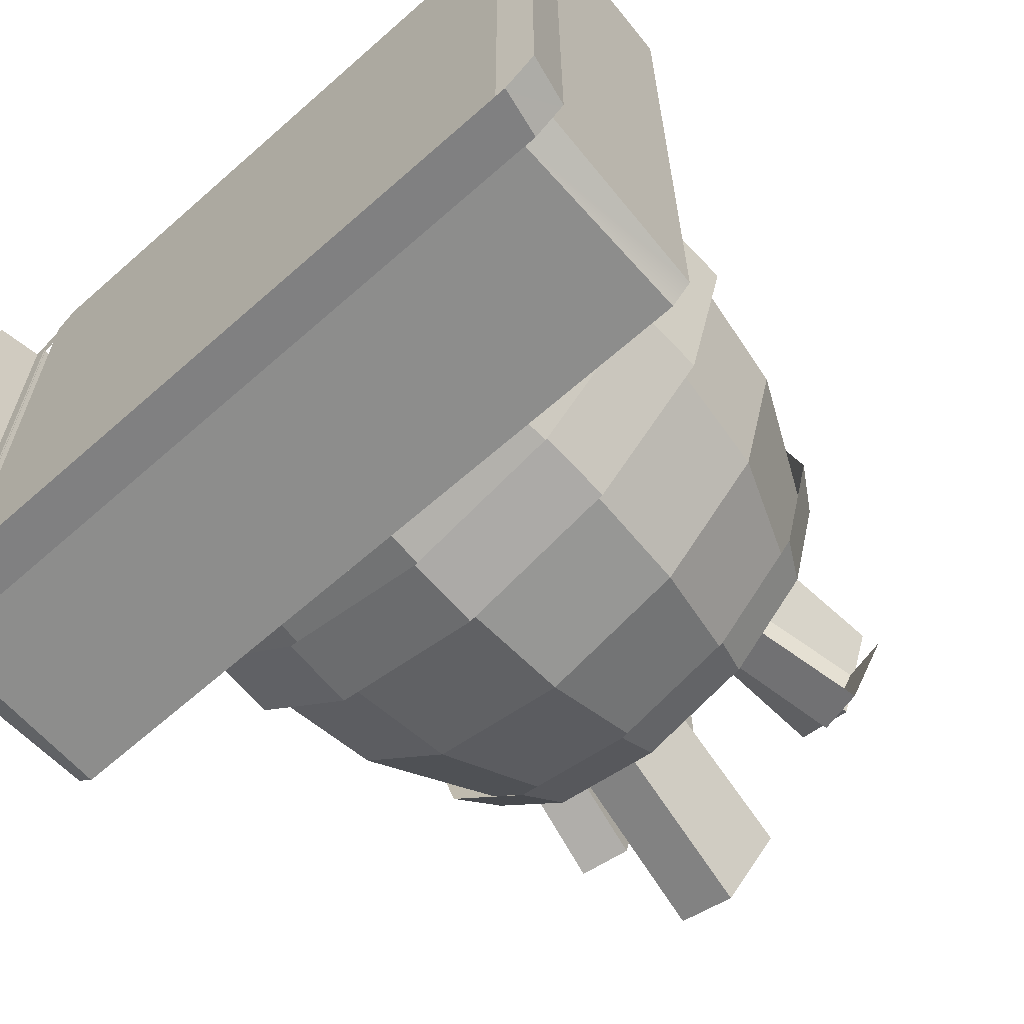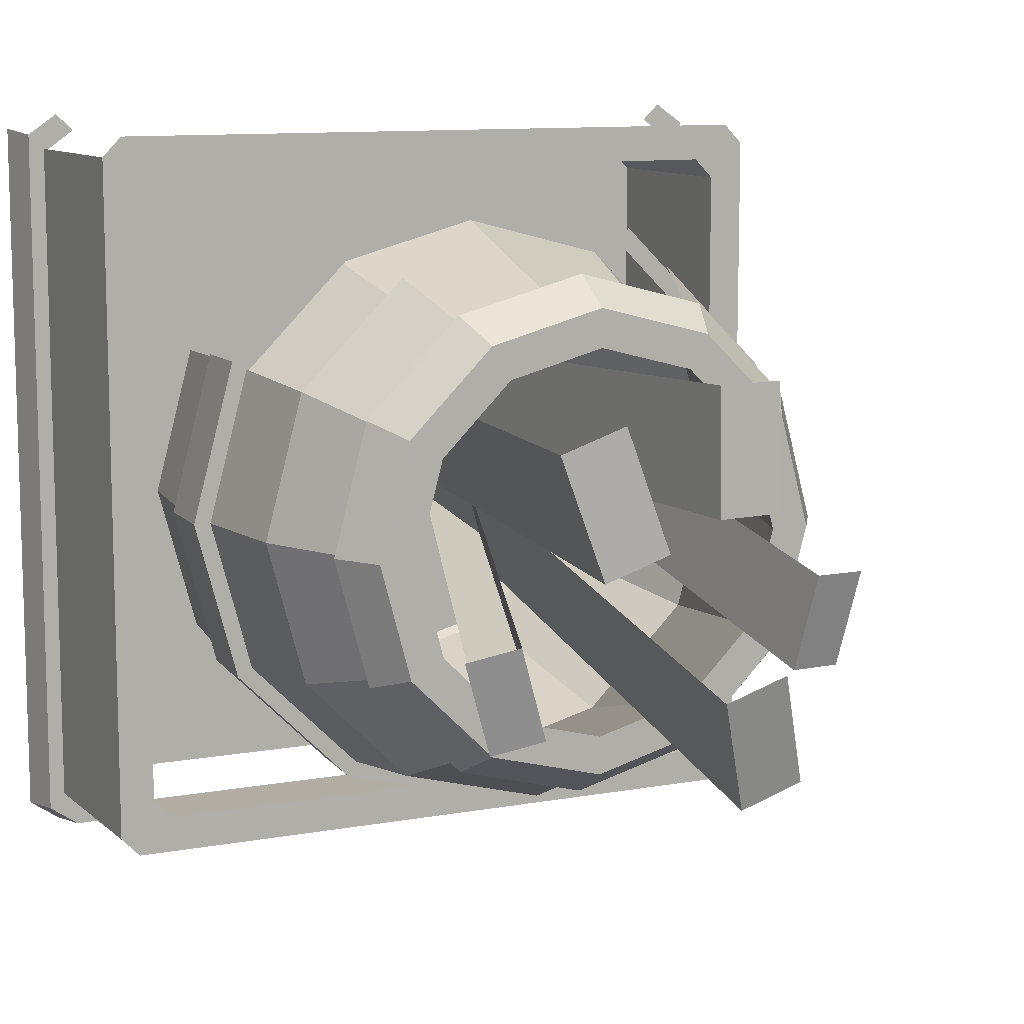
<metadata>
{"format":"obj","ext":"obj","renderer":"f3d","projection":"perspective","resolution":1024,"background":"white","views":[{"elev":-64.4,"azim":41.7,"up":"+Z"},{"elev":10.6,"azim":155.3,"up":"+Z"}]}
</metadata>
<code>
g obj_prop1_1
v -0.4403 0.2992 -0.4783
v 0.4403 0.05589 -0.4783
v 0.4403 0.2992 -0.4783
v -0.4403 0.05589 -0.4783
v -0.4654 0.2992 0.4525
v -0.4772 0.05589 -0.4525
v -0.4654 0.2992 -0.4525
v -0.4772 0.05589 0.4525
v 0.4654 0.2992 -0.4525
v 0.4772 0.05589 0.4525
v 0.4654 0.2992 0.4525
v 0.4772 0.05589 -0.4525
v -0.4654 0.2992 -0.4525
v -0.419 0.2992 0.4048
v -0.4654 0.2992 0.4525
v -0.419 0.2992 -0.4048
v -0.3939 0.2992 -0.4306
v -0.4403 0.2992 -0.4783
v 0.4403 0.2992 -0.4783
v 0.3939 0.2992 -0.4306
v 0.419 0.2992 -0.4048
v 0.4654 0.2992 -0.4525
v 0.4654 0.2992 0.4525
v 0.419 0.2992 0.4048
v -0.419 0.2992 -0.4048
v -0.419 0.03878 0.4048
v -0.419 0.2992 0.4048
v -0.419 0.03878 -0.4048
v -0.3939 0.2992 0.4306
v 0.3939 0.03878 0.4306
v 0.3939 0.2992 0.4306
v -0.3939 0.03878 0.4306
v 0.419 0.2992 0.4048
v 0.419 0.03878 -0.4048
v 0.419 0.2992 -0.4048
v 0.419 0.03878 0.4048
v 0.419 0.03878 0.4048
v 0.3939 0.03878 -0.4306
v 0.419 0.03878 -0.4048
v -0.3939 0.03878 -0.4306
v -0.419 0.03878 -0.4048
v 0.3939 0.03878 0.4306
v -0.3939 0.03878 0.4306
v -0.419 0.03878 0.4048
v -0.4772 0.05589 -0.4525
v -0.4403 0.2992 -0.4783
v -0.4654 0.2992 -0.4525
v -0.4403 0.05589 -0.4783
v 0.4403 0.05589 -0.4783
v 0.4654 0.2992 -0.4525
v 0.4403 0.2992 -0.4783
v 0.4772 0.05589 -0.4525
v -0.419 0.2992 0.4048
v -0.4403 0.2992 0.4783
v -0.4654 0.2992 0.4525
v -0.3939 0.2992 0.4306
v 0.3939 0.2992 0.4306
v 0.4403 0.2992 0.4783
v 0.4654 0.2992 0.4525
v 0.419 0.2992 0.4048
v -0.3939 0.2992 0.4306
v -0.419 0.03878 0.4048
v -0.3939 0.03878 0.4306
v -0.419 0.2992 0.4048
v 0.419 0.2992 0.4048
v 0.3939 0.03878 0.4306
v 0.419 0.03878 0.4048
v 0.3939 0.2992 0.4306
v -0.4591 0.05753 -0.4988
v 0.4714 -0.003283 -0.5053
v 0.4591 0.05753 -0.4988
v -0.4714 -0.003283 -0.5053
v -0.4977 0.05753 0.4719
v -0.5109 -0.003283 -0.478
v -0.4977 0.05753 -0.4719
v -0.5109 -0.003282 0.478
v 0.4977 0.05753 -0.4719
v 0.5109 -0.003282 0.478
v 0.4977 0.05753 0.4719
v 0.5109 -0.003283 -0.478
v -0.4977 0.05753 -0.4719
v -0.4759 0.05753 0.4484
v -0.4977 0.05753 0.4719
v -0.4759 0.05753 -0.4484
v -0.4363 0.05753 -0.477
v -0.4591 0.05753 -0.4988
v 0.4591 0.05753 -0.4988
v 0.4363 0.05753 -0.477
v 0.4759 0.05753 -0.4484
v 0.4977 0.05753 -0.4719
v 0.4977 0.05753 0.4719
v 0.4759 0.05753 0.4484
v -0.5109 -0.003283 -0.478
v -0.4591 0.05753 -0.4988
v -0.4977 0.05753 -0.4719
v -0.4714 -0.003283 -0.5053
v 0.4714 -0.003283 -0.5053
v 0.4977 0.05753 -0.4719
v 0.4591 0.05753 -0.4988
v 0.5109 -0.003283 -0.478
v -0.4591 0.05753 0.4988
v -0.4759 0.05753 0.4484
v -0.4363 0.05753 0.477
v -0.4977 0.05753 0.4719
v 0.4977 0.05753 0.4719
v 0.4363 0.05753 0.477
v 0.4759 0.05753 0.4484
v 0.4591 0.05753 0.4988
v -0.2996 0.05845 3.579e-18
v -0.3259 0.2111 0.1882
v -0.2595 0.05845 0.1498
v -0.3764 0.2111 1.293e-17
v 0.2595 0.05845 0.1498
v 0.3764 0.2111 1.293e-17
v 0.2996 0.05845 3.579e-18
v 0.3259 0.2111 0.1882
v 0.2996 0.05845 3.579e-18
v 0.3259 0.2111 -0.1882
v 0.2595 0.05845 -0.1498
v 0.3764 0.2111 1.293e-17
v 0.2595 0.05845 -0.1498
v 0.1882 0.2111 -0.3259
v 0.1498 0.05845 -0.2595
v 0.3259 0.2111 -0.1882
v 0.1498 0.05845 -0.2595
v 3.841e-07 0.2111 -0.3764
v 7.683e-08 0.05845 -0.2996
v 0.1882 0.2111 -0.3259
v 7.683e-08 0.05845 -0.2996
v -0.1882 0.2111 -0.3259
v -0.1498 0.05845 -0.2595
v 3.841e-07 0.2111 -0.3764
v -0.1498 0.05845 -0.2595
v -0.3259 0.2111 -0.1882
v -0.2595 0.05845 -0.1498
v -0.1882 0.2111 -0.3259
v -0.2595 0.05845 -0.1498
v -0.3764 0.2111 1.293e-17
v -0.2996 0.05845 3.579e-18
v -0.3259 0.2111 -0.1882
v -0.3764 0.2111 1.293e-17
v -0.3425 0.397 0.1977
v -0.3259 0.2111 0.1882
v -0.3955 0.397 2.431e-17
v 0.3259 0.2111 0.1882
v 0.3955 0.397 2.431e-17
v 0.3764 0.2111 1.293e-17
v 0.3425 0.397 0.1977
v 0.3764 0.2111 1.293e-17
v 0.3425 0.397 -0.1977
v 0.3259 0.2111 -0.1882
v 0.3955 0.397 2.431e-17
v 0.3259 0.2111 -0.1882
v 0.1977 0.397 -0.3425
v 0.1882 0.2111 -0.3259
v 0.3425 0.397 -0.1977
v 0.1882 0.2111 -0.3259
v 3.841e-07 0.397 -0.3955
v 3.841e-07 0.2111 -0.3764
v 0.1977 0.397 -0.3425
v 3.841e-07 0.2111 -0.3764
v -0.1977 0.397 -0.3425
v -0.1882 0.2111 -0.3259
v 3.841e-07 0.397 -0.3955
v -0.1882 0.2111 -0.3259
v -0.3425 0.397 -0.1977
v -0.3259 0.2111 -0.1882
v -0.1977 0.397 -0.3425
v -0.3259 0.2111 -0.1882
v -0.3955 0.397 2.431e-17
v -0.3764 0.2111 1.293e-17
v -0.3425 0.397 -0.1977
v -0.3955 0.397 2.431e-17
v -0.3157 0.613 0.1822
v -0.3425 0.397 0.1977
v -0.3645 0.613 3.753e-17
v 0.3425 0.397 0.1977
v 0.3645 0.613 3.753e-17
v 0.3955 0.397 2.431e-17
v 0.3157 0.613 0.1822
v 0.3955 0.397 2.431e-17
v 0.3157 0.613 -0.1822
v 0.3425 0.397 -0.1977
v 0.3645 0.613 3.753e-17
v 0.3425 0.397 -0.1977
v 0.1822 0.613 -0.3157
v 0.1977 0.397 -0.3425
v 0.3157 0.613 -0.1822
v 0.1977 0.397 -0.3425
v 3.841e-07 0.613 -0.3645
v 3.841e-07 0.397 -0.3955
v 0.1822 0.613 -0.3157
v 3.841e-07 0.397 -0.3955
v -0.1822 0.613 -0.3157
v -0.1977 0.397 -0.3425
v 3.841e-07 0.613 -0.3645
v -0.1977 0.397 -0.3425
v -0.3157 0.613 -0.1822
v -0.3425 0.397 -0.1977
v -0.1822 0.613 -0.3157
v -0.3425 0.397 -0.1977
v -0.3645 0.613 3.753e-17
v -0.3955 0.397 2.431e-17
v -0.3157 0.613 -0.1822
v -0.3645 0.613 3.753e-17
v -0.2472 0.778 0.1427
v -0.3157 0.613 0.1822
v -0.2854 0.778 4.764e-17
v -0.3157 0.613 0.1822
v -0.1427 0.778 0.2472
v -0.1822 0.613 0.3157
v -0.2472 0.778 0.1427
v 0.1822 0.613 0.3157
v 0.2472 0.778 0.1427
v 0.3157 0.613 0.1822
v 0.1427 0.778 0.2472
v 0.3157 0.613 0.1822
v 0.2854 0.778 4.764e-17
v 0.3645 0.613 3.753e-17
v 0.2472 0.778 0.1427
v 0.3645 0.613 3.753e-17
v 0.2472 0.778 -0.1427
v 0.3157 0.613 -0.1822
v 0.2854 0.778 4.764e-17
v 0.3157 0.613 -0.1822
v 0.1427 0.778 -0.2472
v 0.1822 0.613 -0.3157
v 0.2472 0.778 -0.1427
v 0.1822 0.613 -0.3157
v -0 0.778 -0.2854
v 3.841e-07 0.613 -0.3645
v 0.1427 0.778 -0.2472
v 3.841e-07 0.613 -0.3645
v -0.1427 0.778 -0.2472
v -0.1822 0.613 -0.3157
v -0 0.778 -0.2854
v -0.1822 0.613 -0.3157
v -0.2472 0.778 -0.1427
v -0.3157 0.613 -0.1822
v -0.1427 0.778 -0.2472
v -0.3157 0.613 -0.1822
v -0.2854 0.778 4.764e-17
v -0.3645 0.613 3.753e-17
v -0.2472 0.778 -0.1427
v -0.3239 0.7377 4.517e-17
v -0.2495 0.7943 0.144
v -0.2805 0.7377 0.162
v -0.2881 0.7943 4.863e-17
v -0.2805 0.7377 0.162
v -0.144 0.7943 0.2495
v -0.162 0.7377 0.2805
v -0.2495 0.7943 0.144
v -0.162 0.7377 0.2805
v -7.683e-08 0.7943 0.2881
v -7.683e-08 0.7377 0.3239
v -0.144 0.7943 0.2495
v -7.683e-08 0.7377 0.3239
v 0.144 0.7943 0.2495
v 0.162 0.7377 0.2805
v -7.683e-08 0.7943 0.2881
v 0.162 0.7377 0.2805
v 0.2495 0.7943 0.144
v 0.2805 0.7377 0.162
v 0.144 0.7943 0.2495
v 0.2805 0.7377 0.162
v 0.2881 0.7943 4.863e-17
v 0.3239 0.7377 4.517e-17
v 0.2495 0.7943 0.144
v 0.3239 0.7377 4.517e-17
v 0.2495 0.7943 -0.144
v 0.2805 0.7377 -0.162
v 0.2881 0.7943 4.863e-17
v 0.2805 0.7377 -0.162
v 0.144 0.7943 -0.2495
v 0.162 0.7377 -0.2805
v 0.2495 0.7943 -0.144
v 0.162 0.7377 -0.2805
v -0 0.7943 -0.2881
v -0 0.7377 -0.3239
v 0.144 0.7943 -0.2495
v -0 0.7377 -0.3239
v -0.144 0.7943 -0.2495
v -0.162 0.7377 -0.2805
v -0 0.7943 -0.2881
v -0.162 0.7377 -0.2805
v -0.2495 0.7943 -0.144
v -0.2805 0.7377 -0.162
v -0.144 0.7943 -0.2495
v -0.2805 0.7377 -0.162
v -0.2881 0.7943 4.863e-17
v -0.3239 0.7377 4.517e-17
v -0.2495 0.7943 -0.144
v -0.2881 0.7943 4.863e-17
v -0.2078 0.7943 0.12
v -0.2495 0.7943 0.144
v -0.24 0.7943 4.863e-17
v -0.2495 0.7943 0.144
v -0.12 0.7943 0.2078
v -0.144 0.7943 0.2495
v -0.2078 0.7943 0.12
v -0.144 0.7943 0.2495
v -7.683e-08 0.7943 0.24
v -7.683e-08 0.7943 0.2881
v -0.12 0.7943 0.2078
v -7.683e-08 0.7943 0.2881
v 0.12 0.7943 0.2078
v 0.144 0.7943 0.2495
v -7.683e-08 0.7943 0.24
v 0.144 0.7943 0.2495
v 0.2078 0.7943 0.12
v 0.2495 0.7943 0.144
v 0.12 0.7943 0.2078
v 0.2495 0.7943 0.144
v 0.24 0.7943 4.863e-17
v 0.2881 0.7943 4.863e-17
v 0.2078 0.7943 0.12
v 0.2078 0.7943 -0.12
v 0.2881 0.7943 4.863e-17
v 0.24 0.7943 4.863e-17
v 0.2495 0.7943 -0.144
v 0.12 0.7943 -0.2078
v 0.144 0.7943 -0.2495
v -0 0.7943 -0.24
v -0 0.7943 -0.2881
v -0.12 0.7943 -0.2078
v -0 0.7943 -0.2881
v -0 0.7943 -0.24
v -0.144 0.7943 -0.2495
v -0.2078 0.7943 -0.12
v -0.2495 0.7943 -0.144
v -0.24 0.7943 4.863e-17
v -0.2881 0.7943 4.863e-17
v -0.24 0.7943 4.863e-17
v -0.3164 0.4055 0.1827
v -0.2078 0.7943 0.12
v -0.3654 0.4055 2.483e-17
v -0.2078 0.7943 0.12
v -0.1827 0.4055 0.3164
v -0.12 0.7943 0.2078
v -0.3164 0.4055 0.1827
v -0.12 0.7943 0.2078
v -7.683e-08 0.4055 0.3654
v -7.683e-08 0.7943 0.24
v -0.1827 0.4055 0.3164
v -7.683e-08 0.7943 0.24
v 0.1827 0.4055 0.3164
v 0.12 0.7943 0.2078
v -7.683e-08 0.4055 0.3654
v 0.12 0.7943 0.2078
v 0.3164 0.4055 0.1827
v 0.2078 0.7943 0.12
v 0.1827 0.4055 0.3164
v 0.2078 0.7943 0.12
v 0.3654 0.4055 2.483e-17
v 0.24 0.7943 4.863e-17
v 0.3164 0.4055 0.1827
v 0.24 0.7943 4.863e-17
v 0.3164 0.4055 -0.1827
v 0.2078 0.7943 -0.12
v 0.3654 0.4055 2.483e-17
v 0.2078 0.7943 -0.12
v 0.1827 0.4055 -0.3164
v 0.12 0.7943 -0.2078
v 0.3164 0.4055 -0.1827
v 0.12 0.7943 -0.2078
v 7.683e-08 0.4055 -0.3654
v -0 0.7943 -0.24
v 0.1827 0.4055 -0.3164
v -0 0.7943 -0.24
v -0.1827 0.4055 -0.3164
v -0.12 0.7943 -0.2078
v 7.683e-08 0.4055 -0.3654
v -0.12 0.7943 -0.2078
v -0.3164 0.4055 -0.1827
v -0.2078 0.7943 -0.12
v -0.1827 0.4055 -0.3164
v -0.2078 0.7943 -0.12
v -0.3654 0.4055 2.483e-17
v -0.24 0.7943 4.863e-17
v -0.3164 0.4055 -0.1827
v -0.4043 0.3693 2.261e-17
v -0.3528 0.4642 0.2037
v -0.3502 0.3693 0.2022
v -0.4074 0.4642 2.842e-17
v 0.3502 0.3693 0.2022
v 0.4074 0.4642 2.842e-17
v 0.4043 0.3693 2.261e-17
v 0.3528 0.4642 0.2037
v 0.4043 0.3693 2.261e-17
v 0.3528 0.4642 -0.2037
v 0.3502 0.3693 -0.2022
v 0.4074 0.4642 2.842e-17
v 0.3502 0.3693 -0.2022
v 0.2037 0.4642 -0.3528
v 0.2022 0.3693 -0.3502
v 0.3528 0.4642 -0.2037
v 0.2022 0.3693 -0.3502
v 3.841e-07 0.4642 -0.4074
v 3.841e-07 0.3693 -0.4043
v 0.2037 0.4642 -0.3528
v 3.841e-07 0.3693 -0.4043
v -0.2037 0.4642 -0.3528
v -0.2022 0.3693 -0.3502
v 3.841e-07 0.4642 -0.4074
v -0.2022 0.3693 -0.3502
v -0.3528 0.4642 -0.2037
v -0.3502 0.3693 -0.2022
v -0.2037 0.4642 -0.3528
v -0.3502 0.3693 -0.2022
v -0.4074 0.4642 2.842e-17
v -0.4043 0.3693 2.261e-17
v -0.3528 0.4642 -0.2037
v -0.4074 0.4642 2.842e-17
v -0.3315 0.4642 0.1914
v -0.3528 0.4642 0.2037
v -0.3828 0.4642 2.842e-17
v -0.3528 0.4642 0.2037
v -0.1914 0.4642 0.3315
v -0.2037 0.4642 0.3528
v -0.3315 0.4642 0.1914
v 0.2037 0.4642 0.3528
v 0.3315 0.4642 0.1914
v 0.3528 0.4642 0.2037
v 0.1914 0.4642 0.3315
v 0.3528 0.4642 0.2037
v 0.3828 0.4642 2.842e-17
v 0.4074 0.4642 2.842e-17
v 0.3315 0.4642 0.1914
v 0.3315 0.4642 -0.1914
v 0.4074 0.4642 2.842e-17
v 0.3828 0.4642 2.842e-17
v 0.3528 0.4642 -0.2037
v 0.1914 0.4642 -0.3315
v 0.2037 0.4642 -0.3528
v 3.841e-07 0.4642 -0.3828
v 3.841e-07 0.4642 -0.4074
v -0.1914 0.4642 -0.3315
v 3.841e-07 0.4642 -0.4074
v 3.841e-07 0.4642 -0.3828
v -0.2037 0.4642 -0.3528
v -0.3315 0.4642 -0.1914
v -0.3528 0.4642 -0.2037
v -0.3828 0.4642 2.842e-17
v -0.4074 0.4642 2.842e-17
v -0.3654 0.4055 2.483e-17
v -0.2471 0.1328 0.1427
v -0.3164 0.4055 0.1827
v -0.2853 0.1328 8.129e-18
v -0.3164 0.4055 0.1827
v -0.1427 0.1328 0.2471
v -0.1827 0.4055 0.3164
v -0.2471 0.1328 0.1427
v -0.1827 0.4055 0.3164
v -7.683e-08 0.1328 0.2853
v -7.683e-08 0.4055 0.3654
v -0.1427 0.1328 0.2471
v -7.683e-08 0.4055 0.3654
v 0.1427 0.1328 0.2471
v 0.1827 0.4055 0.3164
v -7.683e-08 0.1328 0.2853
v 0.1827 0.4055 0.3164
v 0.2471 0.1328 0.1427
v 0.3164 0.4055 0.1827
v 0.1427 0.1328 0.2471
v 0.3164 0.4055 0.1827
v 0.2853 0.1328 8.129e-18
v 0.3654 0.4055 2.483e-17
v 0.2471 0.1328 0.1427
v 0.3654 0.4055 2.483e-17
v 0.2471 0.1328 -0.1427
v 0.3164 0.4055 -0.1827
v 0.2853 0.1328 8.129e-18
v 0.3164 0.4055 -0.1827
v 0.1427 0.1328 -0.2471
v 0.1827 0.4055 -0.3164
v 0.2471 0.1328 -0.1427
v 0.1827 0.4055 -0.3164
v 7.683e-08 0.1328 -0.2853
v 7.683e-08 0.4055 -0.3654
v 0.1427 0.1328 -0.2471
v 7.683e-08 0.4055 -0.3654
v -0.1427 0.1328 -0.2471
v -0.1827 0.4055 -0.3164
v 7.683e-08 0.1328 -0.2853
v -0.1827 0.4055 -0.3164
v -0.2471 0.1328 -0.1427
v -0.3164 0.4055 -0.1827
v -0.1427 0.1328 -0.2471
v -0.3164 0.4055 -0.1827
v -0.2853 0.1328 8.129e-18
v -0.3654 0.4055 2.483e-17
v -0.2471 0.1328 -0.1427
v -0.09859 1.074 -0.1096
v -0.06684 1.03 -0.2777
v -0.02038 1.073 -0.135
v -0.1451 1.03 -0.2524
v -0.1451 1.03 -0.2524
v 0.005943 0.1833 -0.029
v -0.06684 1.03 -0.2777
v -0.05907 0.1836 -0.007934
v -0.06684 1.03 -0.2777
v 0.04456 0.2193 0.08962
v -0.02038 1.073 -0.135
v 0.005943 0.1833 -0.029
v -0.2504 0.9842 -0.01797
v -0.1749 0.9605 -0.1367
v -0.185 0.996 -0.0156
v -0.2402 0.9486 -0.139
v -0.2402 0.9486 -0.139
v -0.06949 0.2479 0.07204
v -0.1749 0.9605 -0.1367
v -0.1238 0.2381 0.07007
v -0.1749 0.9605 -0.1367
v -0.07794 0.2775 0.1727
v -0.185 0.996 -0.0156
v -0.06949 0.2479 0.07204
v -0.1417 0.9706 0.2144
v -0.0603 0.9816 0.05818
v -0.05984 0.978 0.2144
v -0.1422 0.9741 0.05826
v -0.1422 0.9741 0.05826
v 0.01598 0.09952 0.05218
v -0.0603 0.9816 0.05818
v -0.05208 0.09336 0.05224
v -0.0603 0.9816 0.05818
v 0.01637 0.09659 0.182
v -0.05984 0.978 0.2144
v 0.01598 0.09952 0.05218
v 0.1083 1.072 0.1914
v 0.132 1.069 0.01645
v 0.1853 1.065 0.1633
v 0.05505 1.076 0.04454
v 0.05505 1.076 0.04454
v 0.05668 0.187 0.03763
v 0.132 1.069 0.01645
v -0.007283 0.1927 0.06098
v 0.132 1.069 0.01645
v 0.101 0.184 0.1597
v 0.1853 1.065 0.1633
v 0.05668 0.187 0.03763
v 0.1939 0.985 -0.06736
v 0.2147 0.9429 -0.2021
v 0.2547 0.9637 -0.08382
v 0.1539 0.9642 -0.1856
v 0.1539 0.9642 -0.1856
v 0.003385 0.2473 -0.018
v 0.2147 0.9429 -0.2021
v -0.04712 0.2651 -0.004324
v 0.1939 0.985 -0.06736
v -0.04712 0.2651 -0.004324
v 0.1539 0.9642 -0.1856
v -0.01385 0.2823 0.09398
g obj_prop1_1_0
f 3 2 1
f 4 1 2
f 7 6 5
f 8 5 6
f 11 10 9
f 12 9 10
f 15 14 13
f 16 13 14
f 16 17 13
f 18 13 17
f 18 17 19
f 20 19 17
f 20 21 19
f 22 19 21
f 22 21 23
f 24 23 21
f 27 26 25
f 28 25 26
f 31 30 29
f 32 29 30
f 35 34 33
f 36 33 34
f 39 38 37
f 38 40 37
f 40 41 37
f 41 42 37
f 43 42 41
f 44 43 41
f 47 46 45
f 48 45 46
f 51 50 49
f 52 49 50
f 55 54 53
f 56 53 54
f 56 54 57
f 58 57 54
f 58 59 57
f 60 57 59
f 63 62 61
f 64 61 62
f 67 66 65
f 68 65 66
f 71 70 69
f 72 69 70
f 75 74 73
f 76 73 74
f 79 78 77
f 80 77 78
f 83 82 81
f 84 81 82
f 84 85 81
f 86 81 85
f 86 85 87
f 88 87 85
f 88 89 87
f 90 87 89
f 90 89 91
f 92 91 89
f 95 94 93
f 96 93 94
f 99 98 97
f 100 97 98
f 103 102 101
f 104 101 102
f 107 106 105
f 108 105 106
f 111 110 109
f 112 109 110
f 115 114 113
f 116 113 114
f 119 118 117
f 120 117 118
f 123 122 121
f 124 121 122
f 127 126 125
f 128 125 126
f 131 130 129
f 132 129 130
f 135 134 133
f 136 133 134
f 139 138 137
f 140 137 138
f 143 142 141
f 144 141 142
f 147 146 145
f 148 145 146
f 151 150 149
f 152 149 150
f 155 154 153
f 156 153 154
f 159 158 157
f 160 157 158
f 163 162 161
f 164 161 162
f 167 166 165
f 168 165 166
f 171 170 169
f 172 169 170
f 175 174 173
f 176 173 174
f 179 178 177
f 180 177 178
f 183 182 181
f 184 181 182
f 187 186 185
f 188 185 186
f 191 190 189
f 192 189 190
f 195 194 193
f 196 193 194
f 199 198 197
f 200 197 198
f 203 202 201
f 204 201 202
f 207 206 205
f 208 205 206
f 211 210 209
f 212 209 210
f 215 214 213
f 216 213 214
f 219 218 217
f 220 217 218
f 223 222 221
f 224 221 222
f 227 226 225
f 228 225 226
f 231 230 229
f 232 229 230
f 235 234 233
f 236 233 234
f 239 238 237
f 240 237 238
f 243 242 241
f 244 241 242
f 247 246 245
f 248 245 246
f 251 250 249
f 252 249 250
f 255 254 253
f 256 253 254
f 259 258 257
f 260 257 258
f 263 262 261
f 264 261 262
f 267 266 265
f 268 265 266
f 271 270 269
f 272 269 270
f 275 274 273
f 276 273 274
f 279 278 277
f 280 277 278
f 283 282 281
f 284 281 282
f 287 286 285
f 288 285 286
f 291 290 289
f 292 289 290
f 295 294 293
f 296 293 294
f 299 298 297
f 300 297 298
f 303 302 301
f 304 301 302
f 307 306 305
f 308 305 306
f 311 310 309
f 312 309 310
f 315 314 313
f 316 313 314
f 319 318 317
f 320 317 318
f 317 320 321
f 322 321 320
f 321 322 323
f 324 323 322
f 327 326 325
f 328 325 326
f 325 328 329
f 330 329 328
f 329 330 331
f 332 331 330
f 335 334 333
f 336 333 334
f 339 338 337
f 340 337 338
f 343 342 341
f 344 341 342
f 347 346 345
f 348 345 346
f 351 350 349
f 352 349 350
f 355 354 353
f 356 353 354
f 359 358 357
f 360 357 358
f 363 362 361
f 364 361 362
f 367 366 365
f 368 365 366
f 371 370 369
f 372 369 370
f 375 374 373
f 376 373 374
f 379 378 377
f 380 377 378
f 383 382 381
f 384 381 382
f 387 386 385
f 388 385 386
f 391 390 389
f 392 389 390
f 395 394 393
f 396 393 394
f 399 398 397
f 400 397 398
f 403 402 401
f 404 401 402
f 407 406 405
f 408 405 406
f 411 410 409
f 412 409 410
f 415 414 413
f 416 413 414
f 419 418 417
f 420 417 418
f 423 422 421
f 424 421 422
f 427 426 425
f 428 425 426
f 431 430 429
f 432 429 430
f 429 432 433
f 434 433 432
f 433 434 435
f 436 435 434
f 439 438 437
f 440 437 438
f 437 440 441
f 442 441 440
f 441 442 443
f 444 443 442
f 447 446 445
f 448 445 446
f 451 450 449
f 452 449 450
f 455 454 453
f 456 453 454
f 459 458 457
f 460 457 458
f 463 462 461
f 464 461 462
f 467 466 465
f 468 465 466
f 471 470 469
f 472 469 470
f 475 474 473
f 476 473 474
f 479 478 477
f 480 477 478
f 483 482 481
f 484 481 482
f 487 486 485
f 488 485 486
f 491 490 489
f 492 489 490
f 495 494 493
f 496 493 494
f 499 498 497
f 500 497 498
f 503 502 501
f 504 501 502
f 507 506 505
f 508 505 506
f 511 510 509
f 512 509 510
f 515 514 513
f 516 513 514
f 519 518 517
f 520 517 518
f 523 522 521
f 524 521 522
f 527 526 525
f 528 525 526
f 531 530 529
f 532 529 530
f 535 534 533
f 536 533 534
f 539 538 537
f 540 537 538
f 543 542 541
f 544 541 542
f 547 546 545
f 548 545 546
f 551 550 549
f 552 549 550

</code>
